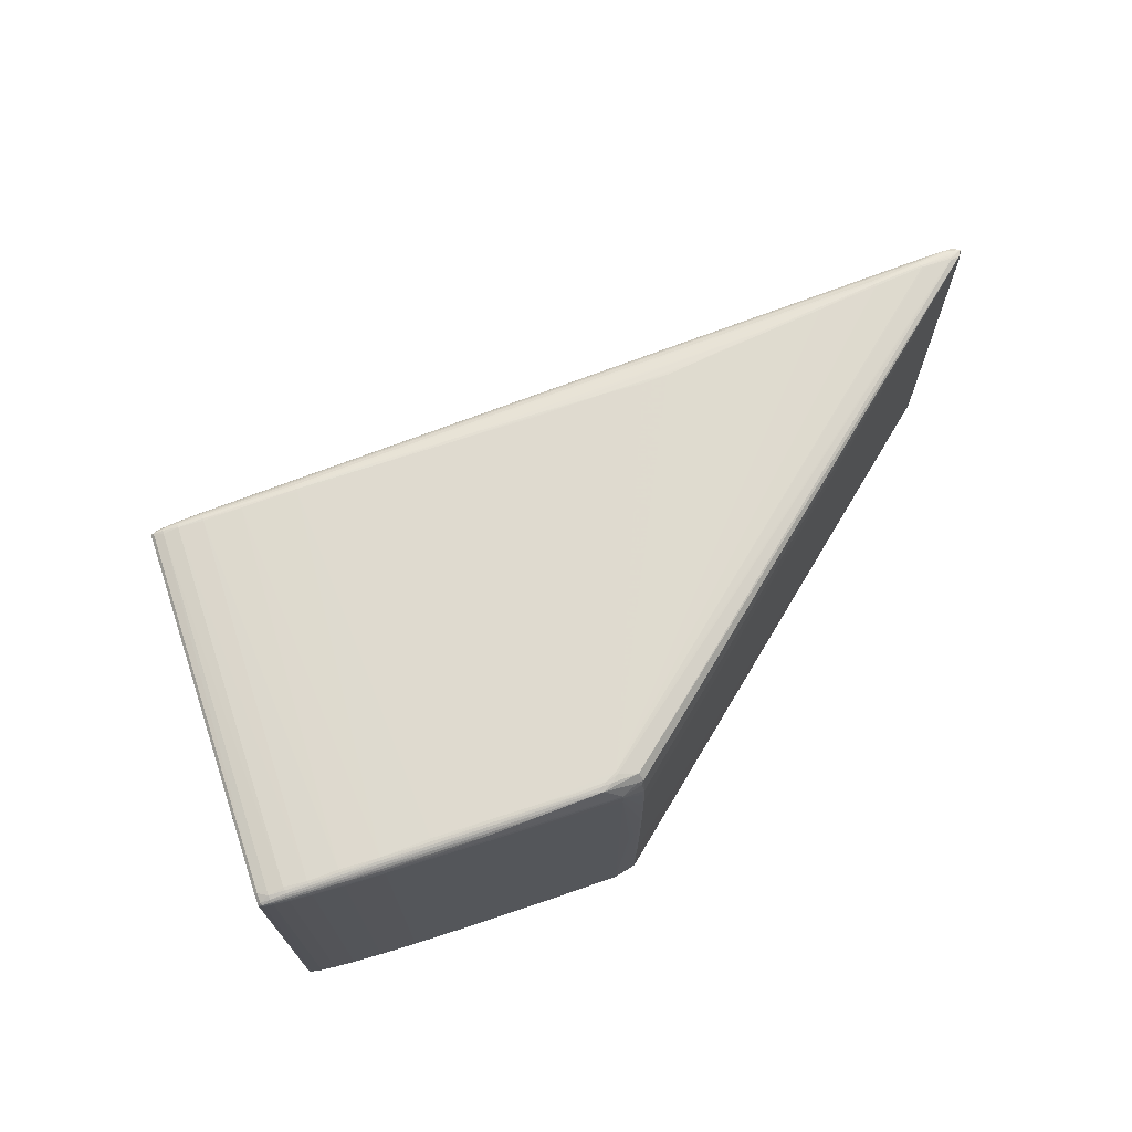
<metadata>
{"format":"obj","ext":"obj","renderer":"f3d","projection":"perspective","resolution":1024,"background":"white","views":[{"elev":70.6,"azim":-44.7,"up":"+Y"}]}
</metadata>
<code>
v 0.47 0.001232 0.06236
v -0.1922 -0.2178 -0.2065
v -0.2085 0.2143 -0.2173
v -0.3359 0.2079 -0.2769
v -0.4135 0.2089 0.1339
v -0.4096 0.216 0.1259
v -0.506 0.2085 0.06897
v 0.4207 -0.2093 0.05538
v 0.4546 -0.2068 0.0765
v -0.4098 -0.2166 0.1298
v -0.5088 -0.2111 0.07819
v -0.413 -0.2077 0.1362
v 0.4297 0.2108 0.05967
v -0.178 0.1253 0.2514
v -0.2274 -0.1348 0.2293
v -0.2281 0.1347 0.2285
v 0.4742 -0.03654 0.06652
v 0.4741 0.05572 0.06589
v -0.331 -0.2021 -0.2793
v -0.2934 -0.2033 -0.2641
v -0.2936 -0.2081 -0.2635
v -0.295 -0.2122 -0.2614
v -0.296 -0.2151 -0.2575
v -0.3371 -0.2117 -0.2711
v -0.2981 -0.2164 -0.2532
v -0.2944 0.2062 -0.2642
v -0.3321 0.203 -0.2806
v -0.2944 0.2015 -0.2654
v -0.2982 0.2124 -0.2583
v -0.3334 0.207 -0.2785
v -0.2957 0.21 -0.2617
v -0.3376 0.2081 -0.2735
v -0.3003 0.213 -0.254
v -0.5104 0.1991 0.08215
v -0.478 0.2008 0.1014
v -0.4777 0.2056 0.1008
v -0.5109 0.2055 0.07968
v -0.4768 0.2097 0.09838
v -0.4751 0.2126 0.09484
v -0.5083 0.2085 0.0737
v -0.473 0.2137 0.09062
v 0.4333 -0.2088 0.06499
v 0.3151 -0.2141 0.02458
v 0.1448 -0.2181 -0.03563
v 0.08685 -0.2184 -0.06545
v -0.05777 -0.2189 -0.1345
v 0.2008 0.2176 -0.01796
v 0.1455 0.2184 -0.03624
v -0.4736 -0.2153 0.09542
v -0.5085 -0.2102 0.08111
v -0.4747 -0.2129 0.09942
v -0.4715 -0.2159 0.09109
v -0.476 -0.2091 0.102
v -0.5094 -0.2062 0.08345
v -0.4769 -0.2045 0.1027
v -0.4074 -0.2182 0.1249
v -0.315 -0.2176 0.1753
v -0.3124 -0.2188 0.17
v -0.3149 -0.2029 0.1861
v -0.4118 -0.2128 0.1338
v -0.4142 0.2034 0.1354
v -0.3159 0.199 0.1848
v -0.4119 0.2133 0.1305
v -0.3161 0.2167 0.1739
v -0.3183 0.2134 0.1784
v -0.3109 0.2178 0.1697
v -0.2109 0.2159 -0.2124
v -0.05902 0.2175 -0.1359
v 0.3166 0.2148 0.01882
v 0.314 0.2156 0.02326
v -0.1993 0.2174 0.2281
v -0.1981 -0.2174 0.2293
v -0.1742 -0.2069 0.2434
v -0.1892 0.2185 0.2229
v -0.2288 0.2183 0.2122
v -0.1881 -0.2185 0.2243
v -0.1793 -0.0007205 0.2519
v -0.1878 -6.197e-05 0.2482
v -0.5157 -0.2026 0.06326
v -0.5167 0.2026 0.06196
v -0.5212 0.1999 0.07371
v -0.3467 0.202 -0.284
v -0.3457 -0.2031 -0.2827
v 0.47 -0.2025 0.06954
v 0.4741 0.203 0.07391
v 0.4301 0.2092 0.05563
v 0.4282 0.2112 0.0639
v 0.4645 0.2046 0.08252
v -0.2153 -0.1838 0.2354
v 0.47 -0.01942 0.06256
v -0.2149 -0.2185 -0.2101
v -0.1978 -0.1959 0.2438
v -0.1988 0.196 0.2426
v -0.1776 0.2012 0.2471
v -0.2162 0.1837 0.2342
v 0.4733 -0.0469 0.06532
v 0.472 0.05373 0.06406
v -0.3162 -0.2051 -0.2738
v -0.3324 -0.2078 -0.2784
v -0.3196 -0.212 -0.2706
v -0.2561 -0.2166 -0.2382
v -0.3358 -0.2113 -0.2737
v -0.3232 -0.2144 -0.2632
v -0.3271 0.2056 -0.2777
v -0.3172 0.2 -0.2751
v -0.2615 0.2136 -0.2416
v -0.3154 0.207 -0.2725
v -0.3229 0.2108 -0.2674
v -0.45 0.2071 0.1155
v -0.5102 0.2042 0.08137
v -0.4966 0.2092 0.08591
v -0.4467 0.2144 0.1087
v -0.4929 0.2115 0.0785
v 0.4422 -0.2081 0.07024
v 0.3705 -0.2121 0.04087
v -0.1266 -0.2187 -0.1713
v -0.4458 -0.2163 0.1103
v -0.4927 -0.21 0.09167
v -0.4933 -0.2139 0.0827
v -0.449 -0.2087 0.1169
v -0.504 -0.2088 0.08562
v -0.4061 -0.2183 0.1223
v -0.3636 -0.2173 0.1519
v -0.2705 -0.2185 0.1935
v -0.4132 -0.2048 0.1367
v -0.4109 -0.2149 0.132
v -0.3672 -0.2086 0.1591
v -0.4142 0.2004 0.1354
v -0.368 0.2085 0.1573
v -0.4128 0.2113 0.1323
v -0.3642 0.2165 0.1494
v -0.2744 0.2153 0.1978
v -0.4084 0.2165 0.1233
v -0.2122 0.2159 -0.2097
v 0.01973 0.2178 -0.09986
v 0.3771 0.2137 0.04305
v -0.2174 0.2169 0.2234
v -0.2352 -0.2169 0.2159
v -0.1763 0.1376 0.2515
v -0.1772 -0.1447 0.2518
v -0.1905 0.2182 0.2255
v -0.2352 0.2177 0.2123
v -0.1894 -0.2182 0.2269
v -0.1788 0.07237 0.2518
v -0.5187 -0.2041 0.07707
v -0.5176 0.2008 0.07713
v -0.5144 0.2057 0.06379
v -0.3443 0.2051 -0.2821
v -0.3435 -0.2071 -0.2796
v 0.4598 -0.2058 0.06945
v 0.4728 -0.203 0.0828
v 0.4304 0.2101 0.0577
v 0.4523 0.2052 0.06129
v 0.4275 0.211 0.06587
v 0.4604 0.2076 0.07178
v 0.4579 0.2076 0.07915
v 0.4639 -0.05388 0.06077
v 0.4641 0.001223 0.05973
v 0.4698 -0.06072 0.06366
v 0.4295 -0.2077 0.0558
v -0.1976 -0.1995 0.2435
v -0.1988 0.179 0.2428
v -0.1784 0.1713 0.2501
v -0.2308 -0.07359 0.2275
v -0.2227 0.1714 0.231
v 0.4685 0.05656 0.06238
v -0.3298 -0.205 -0.2788
v -0.3164 -0.2071 -0.2734
v -0.3346 -0.2101 -0.2762
v -0.2577 -0.2112 -0.2459
v -0.3204 -0.2132 -0.2689
v -0.2573 -0.2175 -0.2358
v -0.3219 0.2105 -0.2693
v -0.2605 0.2123 -0.2437
v -0.5092 0.202 0.08283
v -0.4968 0.2043 0.09009
v -0.5101 0.2071 0.07745
v -0.4494 0.2094 0.1143
v -0.4957 0.2103 0.08422
v -0.4456 0.2152 0.1064
v 0.4155 -0.2098 0.06325
v 0.4278 -0.2092 0.06066
v 0.1776 -0.2173 -0.02592
v 0.1989 0.2177 -0.01552
v 0.1218 0.2182 -0.04971
v -0.4946 -0.2132 0.0855
v -0.4468 -0.215 0.1124
v -0.4494 -0.2062 0.1176
v -0.4086 -0.2177 0.1275
v -0.2717 -0.2178 0.196
v -0.3675 -0.2057 0.1597
v -0.4125 -0.2104 0.1353
v -0.3648 -0.2158 0.1542
v -0.414 0.2062 0.1348
v -0.4108 0.2149 0.1283
v -0.2733 0.2168 0.1956
v -0.3673 0.2111 0.1559
v -0.3629 0.2172 0.1468
v -0.2096 0.2154 -0.2149
v 0.3779 0.2132 0.04084
v -0.237 0.2155 0.2162
v -0.2158 -0.2178 0.2232
v -0.1765 0.07215 0.2524
v -0.1806 0.1383 0.2502
v -0.1797 -0.07863 0.2516
v -0.518 -0.2083 0.07469
v -0.5183 0.204 0.07245
v -0.3414 0.1997 -0.2831
v -0.348 -0.2088 -0.2712
v -0.3404 -0.2054 -0.2818
v 0.4604 -0.2057 0.06758
v 0.4683 -0.2044 0.07913
v 0.4671 -0.2045 0.08261
v 0.4611 0.2071 0.06978
v 0.4262 0.2082 0.0526
v 0.4584 0.2079 0.07755
v 0.4289 0.2112 0.0618
v 0.4641 -0.02664 0.06001
v 0.4632 0.04083 0.05973
v -0.2219 -0.1716 0.2321
v 0.4696 0.03128 0.06232
v 0.47 -0.04007 0.06298
v -0.2054 -0.2185 -0.209
v 0.08292 0.2182 -0.0675
v -0.1979 -0.1789 0.2439
v -0.1986 0.1996 0.2422
v -0.1738 0.2138 0.2387
v -0.2312 0.07341 0.2271
v 0.4742 0.01497 0.06597
v 0.4727 0.06692 0.06512
v -0.3172 -0.2029 -0.2742
v -0.3178 -0.2089 -0.273
v -0.3189 -0.2106 -0.2721
v -0.2943 -0.2102 -0.2627
v -0.3213 -0.2139 -0.2671
v -0.3222 -0.2143 -0.2652
v -0.2963 -0.216 -0.2551
v -0.3176 0.2042 -0.2748
v -0.3183 0.2021 -0.2755
v -0.2948 0.2039 -0.2652
v -0.3211 0.2098 -0.2711
v -0.319 0.2088 -0.272
v -0.2972 0.2113 -0.2603
v -0.4974 0.2011 0.09021
v -0.4973 0.2061 0.08877
v -0.4973 0.2077 0.08736
v -0.4774 0.2077 0.09972
v -0.4944 0.2113 0.08143
v -0.4741 0.2133 0.09279
v 0.3952 -0.2111 0.05431
v 0.382 -0.2118 0.04745
v 0.3309 -0.2135 0.03254
v 0.1668 -0.2177 -0.02671
v 0.0406 -0.2183 -0.09025
v -0.03605 -0.2185 -0.1274
v 0.02526 -0.2186 -0.09444
v 0.1681 0.2181 -0.02827
v -0.4945 -0.2119 0.08859
v -0.4746 -0.2143 0.09737
v -0.4959 -0.2073 0.09136
v -0.4964 -0.2042 0.09151
v -0.477 -0.2069 0.1023
v -0.3624 -0.2183 0.1494
v -0.3143 -0.2185 0.1724
v -0.3611 -0.2187 0.1467
v -0.3676 -0.2026 0.1598
v -0.3666 -0.2113 0.1579
v -0.3658 -0.2137 0.1562
v -0.3684 0.2057 0.1581
v -0.3686 0.2027 0.1585
v -0.3654 0.2152 0.1519
v -0.3179 0.2153 0.176
v -0.3664 0.2133 0.154
v -0.3616 0.2173 0.1441
v -0.1379 0.2165 -0.1788
v -0.05767 0.2172 -0.1387
v -0.1392 0.2169 -0.1761
v 0.2544 0.2166 -0.0009654
v 0.3149 0.2155 0.02082
v 0.2517 0.2169 0.0009476
v -0.2116 0.2159 0.2283
v -0.2102 -0.2163 0.2292
v -0.1755 -0.1853 0.2508
v -0.1716 -0.2065 0.2442
v -0.2097 0.2181 0.2237
v -0.2033 0.2184 0.2233
v -0.2017 -0.2185 0.2242
v -0.2082 -0.2183 0.2242
v -0.1821 0.07699 0.2504
v -0.183 0.0002632 0.2504
v -0.5204 -0.2052 0.07412
v -0.519 0.2027 0.07508
v -0.5216 0.2002 0.07194
v -0.3391 0.2035 -0.2826
v -0.3503 -0.2057 -0.2718
v -0.3381 -0.2015 -0.2813
v 0.4725 -0.2021 0.07307
v 0.4784 -0.2004 0.0829
v 0.4618 0.2064 0.06794
v 0.4606 0.2057 0.06572
v 0.4698 0.2023 0.06867
v 0.4589 0.2079 0.07578
v 0.4596 0.2078 0.07383
v 0.4742 0.03585 0.06607
v 0.4732 0.03191 0.06449
v 0.4743 -0.005634 0.06601
v 0.4734 -0.005644 0.06454
v 0.4734 -0.02628 0.0648
v 0.474 -0.06744 0.06752
v 0.4731 -0.06752 0.06606
v -0.2931 -0.2058 -0.2639
v -0.2958 -0.2138 -0.2598
v -0.2579 -0.2151 -0.2418
v -0.2584 -0.2133 -0.2444
v -0.2615 -0.2178 -0.2345
v -0.2943 0.2083 -0.2628
v -0.2596 0.2106 -0.2455
v -0.2992 0.2129 -0.2562
v -0.2627 0.2144 -0.2393
v -0.2639 0.2147 -0.2369
v -0.4777 0.2033 0.1015
v -0.4503 0.2045 0.1162
v -0.4505 0.2018 0.1164
v -0.476 0.2113 0.09672
v -0.4477 0.2132 0.1108
v -0.4487 0.2115 0.1127
v -0.4444 0.2154 0.1039
v 0.4724 0.1941 0.08096
v 0.2994 -0.2143 0.01624
v 0.236 -0.2159 -0.005693
v 0.2481 -0.2158 0.001534
v 0.1458 -0.2178 -0.03849
v 0.1208 -0.2182 -0.04748
v -0.1436 -0.2189 -0.176
v 0.1206 0.2184 -0.04685
v -0.4748 -0.2112 0.1012
v -0.4485 -0.2111 0.1158
v -0.4477 -0.2132 0.1143
v -0.4726 -0.2158 0.0933
v -0.4446 -0.2171 0.1081
v -0.4434 -0.2174 0.1056
v -0.4495 -0.2035 0.1177
v -0.2667 -0.2187 0.1922
v -0.3148 -0.206 0.1858
v -0.2575 -0.2028 0.2144
v -0.3155 -0.2162 0.178
v -0.2703 -0.2165 0.1996
v -0.2585 0.1958 0.2132
v -0.3185 0.211 0.1804
v -0.2728 0.2135 0.201
v -0.3141 0.2176 0.1716
v -0.2631 0.2181 0.1939
v -0.2695 0.2178 0.1943
v 0.01837 0.2179 -0.09704
v 0.3786 0.2123 0.0388
v 0.3763 0.2137 0.04532
v -0.1768 -0.07835 0.2526
v -0.1767 -0.001801 0.2527
v -0.1761 0.1822 0.2501
v -0.1742 0.2054 0.2458
v -0.1803 0.2067 0.2437
v -0.5133 -0.2079 0.08003
v 0.4571 -0.2022 0.06342
v 0.4576 -0.2049 0.06467
v 0.4722 -0.2009 0.08444
v 0.4561 0.2028 0.06212
v 0.4759 0.2036 0.07681
v 0.4746 0.1997 0.07874
v 0.4685 0.2044 0.08156
v 0.4639 0.0216 0.05974
v -0.2321 -9.663e-05 0.2268
f 304 367 298
f 298 306 304
f 298 367 368
f 368 328 298
f 210 83 82
f 80 79 293
f 82 83 80
f 83 79 80
f 207 80 293
f 147 80 207
f 32 147 7
f 364 363 84
f 166 28 366
f 329 115 43
f 252 76 43
f 76 44 253
f 112 39 325
f 360 88 227
f 363 364 21
f 8 115 2
f 128 266 270
f 293 79 291
f 291 83 295
f 291 79 83
f 293 291 81
f 17 306 298
f 306 17 308
f 211 364 84
f 84 212 211
f 28 166 219
f 43 76 331
f 76 253 331
f 334 265 91
f 91 265 122
f 52 25 341
f 287 343 76
f 297 212 84
f 297 310 298
f 84 310 297
f 9 212 213
f 251 115 8
f 76 252 251
f 43 115 251
f 251 252 43
f 360 227 361
f 282 284 73
f 73 161 282
f 284 161 73
f 282 161 345
f 369 88 360
f 328 368 369
f 369 368 367
f 156 227 88
f 88 369 156
f 367 216 156
f 156 369 367
f 92 345 161
f 283 161 284
f 140 92 283
f 283 92 161
f 363 21 311
f 209 291 295
f 295 83 209
f 115 329 116
f 116 2 115
f 329 255 116
f 145 81 291
f 298 310 309
f 309 17 298
f 96 308 17
f 96 309 310
f 17 309 96
f 96 310 84
f 229 304 306
f 84 363 159
f 159 96 84
f 150 212 9
f 9 211 150
f 150 211 212
f 301 166 366
f 18 85 367
f 367 304 18
f 18 301 85
f 304 229 18
f 366 28 240
f 153 301 366
f 300 301 153
f 366 240 153
f 153 240 26
f 153 26 316
f 108 41 33
f 58 265 334
f 315 341 25
f 315 91 122
f 122 341 315
f 72 284 282
f 282 288 72
f 288 287 72
f 151 297 298
f 212 297 151
f 151 213 212
f 284 213 151
f 162 16 225
f 225 16 15
f 89 92 225
f 345 92 89
f 7 147 40
f 147 207 40
f 195 112 325
f 137 142 196
f 39 112 249
f 249 179 39
f 285 71 286
f 285 142 137
f 281 285 137
f 71 285 281
f 281 361 227
f 227 71 281
f 205 77 225
f 225 92 205
f 205 92 140
f 160 313 364
f 160 211 8
f 364 211 160
f 8 2 160
f 210 167 99
f 313 312 314
f 170 364 314
f 364 313 314
f 98 167 231
f 20 311 98
f 98 28 20
f 83 210 149
f 149 209 83
f 291 209 206
f 362 145 206
f 206 145 291
f 206 209 24
f 2 116 223
f 91 315 223
f 334 91 223
f 223 116 334
f 271 195 63
f 325 326 63
f 63 195 325
f 257 48 74
f 74 48 335
f 74 352 286
f 66 352 74
f 199 200 3
f 218 20 158
f 20 28 158
f 28 370 158
f 158 370 1
f 308 96 222
f 96 159 222
f 363 311 157
f 157 159 363
f 157 311 20
f 157 222 159
f 157 20 218
f 218 222 157
f 8 211 182
f 211 42 182
f 182 251 8
f 114 211 9
f 114 42 211
f 181 42 114
f 114 9 76
f 76 181 114
f 250 42 181
f 250 181 76
f 76 251 250
f 251 182 250
f 250 182 42
f 166 301 97
f 3 86 174
f 3 200 355
f 355 86 3
f 316 26 107
f 27 294 104
f 318 319 29
f 318 108 33
f 254 255 329
f 254 45 255
f 333 44 76
f 334 116 46
f 46 116 255
f 46 58 334
f 343 58 46
f 76 343 46
f 202 288 282
f 265 58 264
f 265 264 263
f 263 264 57
f 56 341 122
f 56 340 341
f 122 265 56
f 265 263 56
f 101 160 2
f 313 160 101
f 143 287 76
f 143 72 287
f 76 9 143
f 9 213 143
f 143 213 284
f 284 72 143
f 365 151 298
f 284 151 365
f 298 283 365
f 365 283 284
f 78 162 225
f 93 348 95
f 95 162 93
f 270 266 62
f 62 348 93
f 62 95 348
f 225 15 220
f 220 89 225
f 60 338 126
f 337 338 60
f 282 345 344
f 344 267 282
f 41 108 113
f 7 40 113
f 113 32 7
f 113 108 32
f 81 145 146
f 177 40 207
f 179 40 177
f 112 195 6
f 75 352 66
f 75 285 286
f 286 352 75
f 361 281 226
f 226 269 270
f 270 62 226
f 226 62 93
f 357 205 140
f 77 205 357
f 357 283 298
f 140 283 357
f 359 226 93
f 359 369 360
f 328 369 359
f 359 139 328
f 93 162 144
f 234 364 170
f 234 21 364
f 23 312 313
f 313 101 23
f 103 25 52
f 24 209 102
f 209 149 102
f 208 210 82
f 82 294 208
f 148 294 82
f 147 32 148
f 82 80 148
f 148 80 147
f 168 99 167
f 167 98 168
f 21 234 168
f 168 311 21
f 168 98 311
f 61 323 128
f 61 322 323
f 61 128 270
f 270 269 61
f 5 129 197
f 336 338 337
f 257 74 184
f 141 156 216
f 216 74 141
f 227 156 141
f 141 71 227
f 286 71 141
f 141 74 286
f 67 199 319
f 275 199 67
f 28 219 221
f 221 370 28
f 221 219 166
f 1 370 221
f 166 97 221
f 308 222 90
f 90 222 218
f 218 158 90
f 90 158 1
f 301 18 230
f 230 97 301
f 18 97 230
f 305 97 18
f 1 221 305
f 305 221 97
f 316 107 31
f 29 319 106
f 3 174 106
f 106 199 3
f 319 199 106
f 152 355 200
f 86 355 152
f 300 86 152
f 104 107 238
f 238 27 104
f 26 240 238
f 238 107 26
f 173 318 29
f 108 318 173
f 231 167 19
f 19 167 210
f 183 331 253
f 183 253 44
f 255 45 256
f 256 46 255
f 76 46 256
f 256 333 76
f 45 333 256
f 282 346 347
f 347 346 57
f 57 264 190
f 124 58 343
f 124 264 58
f 343 287 124
f 124 287 288
f 288 202 124
f 202 190 124
f 124 190 264
f 259 117 187
f 126 338 187
f 189 117 340
f 340 56 189
f 189 56 263
f 172 223 315
f 172 315 25
f 2 223 172
f 172 101 2
f 162 78 290
f 225 77 290
f 290 78 225
f 16 162 165
f 162 95 165
f 165 62 16
f 95 62 165
f 59 62 266
f 59 220 15
f 89 220 59
f 345 89 59
f 59 344 345
f 248 40 179
f 248 113 40
f 179 249 248
f 248 249 41
f 41 113 248
f 292 177 207
f 292 146 110
f 81 146 292
f 292 207 293
f 293 81 292
f 179 177 111
f 142 285 353
f 285 75 353
f 131 195 271
f 131 6 195
f 358 357 298
f 77 357 358
f 358 144 77
f 163 359 93
f 139 359 163
f 94 359 360
f 226 359 94
f 360 361 94
f 361 226 94
f 93 144 14
f 139 163 14
f 235 23 237
f 237 172 25
f 237 23 101
f 101 172 237
f 25 103 236
f 236 237 25
f 235 237 236
f 236 103 24
f 24 102 236
f 236 102 235
f 22 314 312
f 170 314 22
f 22 234 170
f 312 23 171
f 171 100 312
f 171 23 235
f 235 102 171
f 99 168 232
f 232 168 234
f 234 22 232
f 259 186 49
f 49 117 259
f 340 117 49
f 119 103 52
f 24 103 119
f 362 206 50
f 110 146 175
f 322 61 194
f 194 61 269
f 194 129 5
f 194 269 129
f 5 197 130
f 130 63 326
f 350 226 281
f 271 63 273
f 63 130 273
f 273 130 197
f 54 260 261
f 54 145 362
f 261 260 55
f 188 342 55
f 55 323 35
f 55 342 323
f 53 336 337
f 53 260 118
f 118 336 53
f 338 336 51
f 259 187 51
f 51 187 338
f 51 336 118
f 276 278 275
f 200 199 69
f 69 199 275
f 257 184 280
f 280 184 74
f 74 70 280
f 277 67 134
f 275 67 277
f 277 276 275
f 307 18 229
f 307 305 18
f 307 229 306
f 306 308 307
f 1 305 307
f 308 90 307
f 307 90 1
f 174 31 243
f 29 106 243
f 243 106 174
f 317 31 174
f 317 153 316
f 316 31 317
f 200 136 13
f 13 152 200
f 300 152 299
f 152 13 299
f 367 85 299
f 85 301 299
f 299 301 300
f 28 98 105
f 4 148 32
f 32 108 4
f 108 173 4
f 294 27 296
f 27 19 296
f 296 19 210
f 331 183 330
f 330 329 43
f 43 331 330
f 330 254 329
f 45 254 330
f 330 183 45
f 44 333 332
f 332 183 44
f 332 333 45
f 45 183 332
f 267 60 268
f 268 193 346
f 268 60 126
f 126 193 268
f 282 267 268
f 268 346 282
f 138 347 57
f 57 190 138
f 282 347 138
f 138 202 282
f 138 190 202
f 117 189 10
f 126 187 10
f 10 187 117
f 10 193 126
f 289 144 162
f 162 290 289
f 77 144 289
f 289 290 77
f 228 15 16
f 16 62 228
f 62 371 228
f 164 371 62
f 164 59 15
f 62 59 164
f 15 228 164
f 164 228 371
f 191 59 266
f 344 59 191
f 192 60 267
f 337 60 192
f 37 111 177
f 37 292 110
f 177 292 37
f 324 111 38
f 325 39 324
f 39 179 324
f 179 111 324
f 324 326 325
f 324 38 326
f 5 130 178
f 178 130 326
f 326 38 178
f 321 244 35
f 322 36 321
f 35 323 321
f 323 322 321
f 134 133 274
f 66 277 274
f 274 277 134
f 320 133 134
f 320 67 319
f 134 67 320
f 320 318 33
f 319 318 320
f 112 6 180
f 6 133 180
f 180 249 112
f 41 249 180
f 64 196 142
f 142 353 64
f 64 131 271
f 198 133 6
f 6 131 198
f 66 274 198
f 198 274 133
f 144 358 203
f 139 14 203
f 203 14 144
f 203 358 298
f 298 328 203
f 328 139 203
f 204 163 93
f 93 14 204
f 204 14 163
f 312 100 233
f 233 22 312
f 233 232 22
f 233 100 99
f 99 232 233
f 169 171 102
f 100 171 169
f 99 100 169
f 169 102 149
f 210 99 169
f 169 149 210
f 339 49 186
f 186 119 339
f 339 119 52
f 340 49 339
f 52 341 339
f 341 340 339
f 362 50 121
f 118 260 121
f 121 54 362
f 260 54 121
f 11 119 186
f 186 50 11
f 11 50 206
f 11 206 24
f 24 119 11
f 258 186 259
f 258 50 186
f 259 51 258
f 258 51 118
f 118 121 258
f 258 121 50
f 349 197 129
f 226 350 349
f 129 269 349
f 269 226 349
f 65 273 197
f 197 349 65
f 65 349 350
f 34 175 146
f 34 146 145
f 145 54 34
f 244 175 34
f 120 53 337
f 120 12 188
f 337 192 120
f 120 192 12
f 188 55 262
f 262 120 188
f 53 120 262
f 262 55 260
f 260 53 262
f 335 48 224
f 224 74 335
f 354 74 224
f 136 70 356
f 356 70 74
f 275 278 279
f 279 69 275
f 278 280 279
f 279 280 70
f 279 70 136
f 279 136 200
f 200 69 279
f 68 277 66
f 68 74 354
f 66 74 68
f 276 277 68
f 354 224 68
f 242 107 104
f 242 31 107
f 242 243 31
f 215 174 86
f 215 317 174
f 153 317 215
f 215 86 300
f 300 153 215
f 154 74 216
f 367 155 303
f 214 13 155
f 214 299 13
f 214 155 367
f 367 299 214
f 27 238 239
f 28 105 239
f 231 19 239
f 239 19 27
f 239 98 231
f 239 105 98
f 239 240 28
f 239 238 240
f 193 10 123
f 57 346 123
f 346 193 123
f 123 10 189
f 123 263 57
f 123 189 263
f 125 191 266
f 266 128 125
f 12 191 125
f 188 12 125
f 128 323 125
f 323 342 125
f 125 342 188
f 127 191 12
f 127 192 267
f 12 192 127
f 267 344 127
f 344 191 127
f 38 111 246
f 111 37 246
f 246 37 110
f 110 245 246
f 247 245 36
f 247 178 38
f 38 246 247
f 247 246 245
f 36 245 176
f 176 175 244
f 110 175 176
f 176 245 110
f 244 321 176
f 176 321 36
f 109 36 322
f 5 178 109
f 109 247 36
f 178 247 109
f 109 194 5
f 322 194 109
f 133 320 327
f 327 180 133
f 327 320 33
f 33 41 327
f 41 180 327
f 351 198 131
f 351 64 353
f 131 64 351
f 351 353 75
f 351 75 66
f 66 198 351
f 132 65 350
f 137 196 132
f 132 281 137
f 257 280 47
f 47 280 278
f 276 68 135
f 135 68 224
f 278 276 135
f 135 47 278
f 243 242 241
f 241 173 29
f 29 243 241
f 241 4 173
f 136 356 217
f 217 13 136
f 155 13 217
f 217 303 155
f 302 216 367
f 367 303 302
f 303 217 302
f 201 350 281
f 281 132 201
f 201 132 350
f 273 65 272
f 65 132 272
f 271 273 272
f 272 132 196
f 272 64 271
f 196 64 272
f 185 135 224
f 47 135 185
f 257 47 185
f 185 48 257
f 185 224 48
f 4 241 30
f 30 241 242
f 30 242 104
f 148 4 30
f 104 294 30
f 294 148 30
f 87 217 356
f 87 356 74
f 74 154 87
f 87 154 216
f 216 302 87
f 87 302 217
f 55 244 261
f 35 244 55
f 296 208 294
f 210 208 296
f 261 244 34
f 34 54 261

</code>
